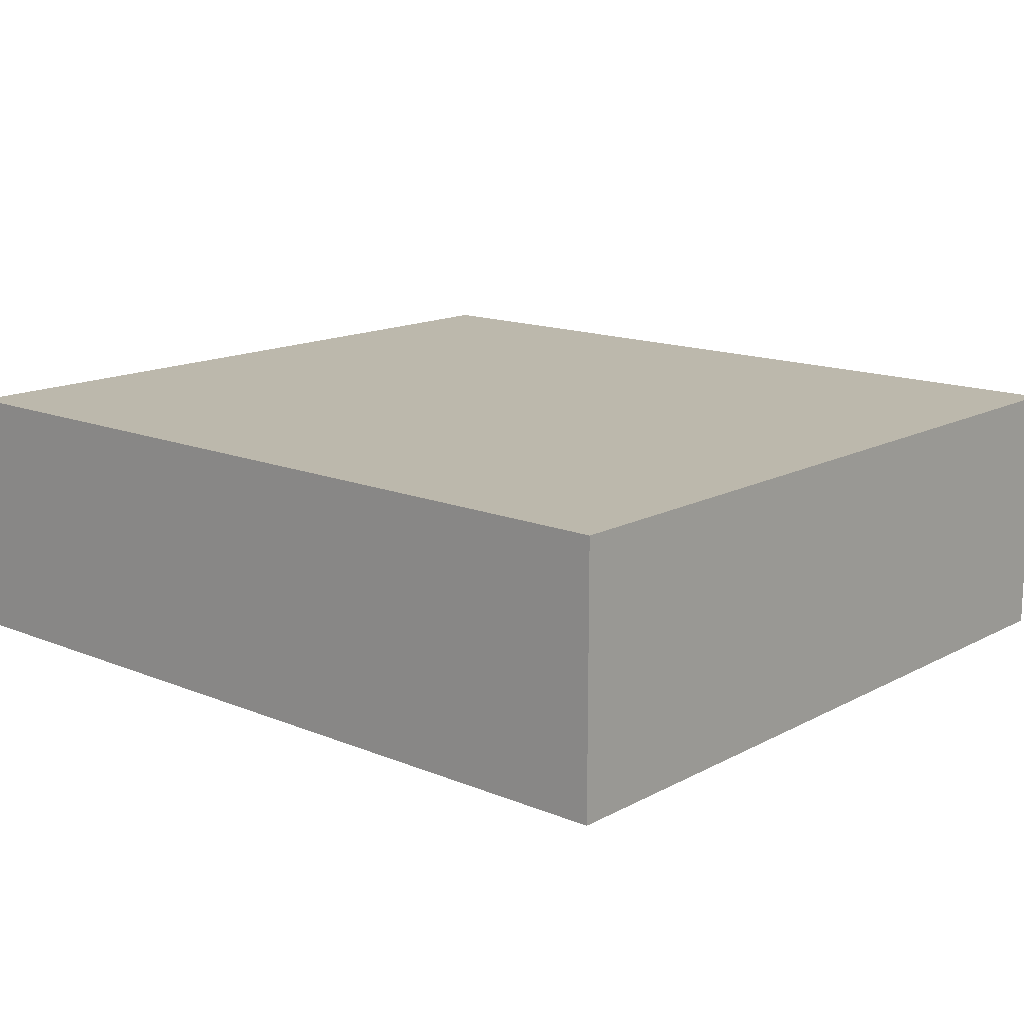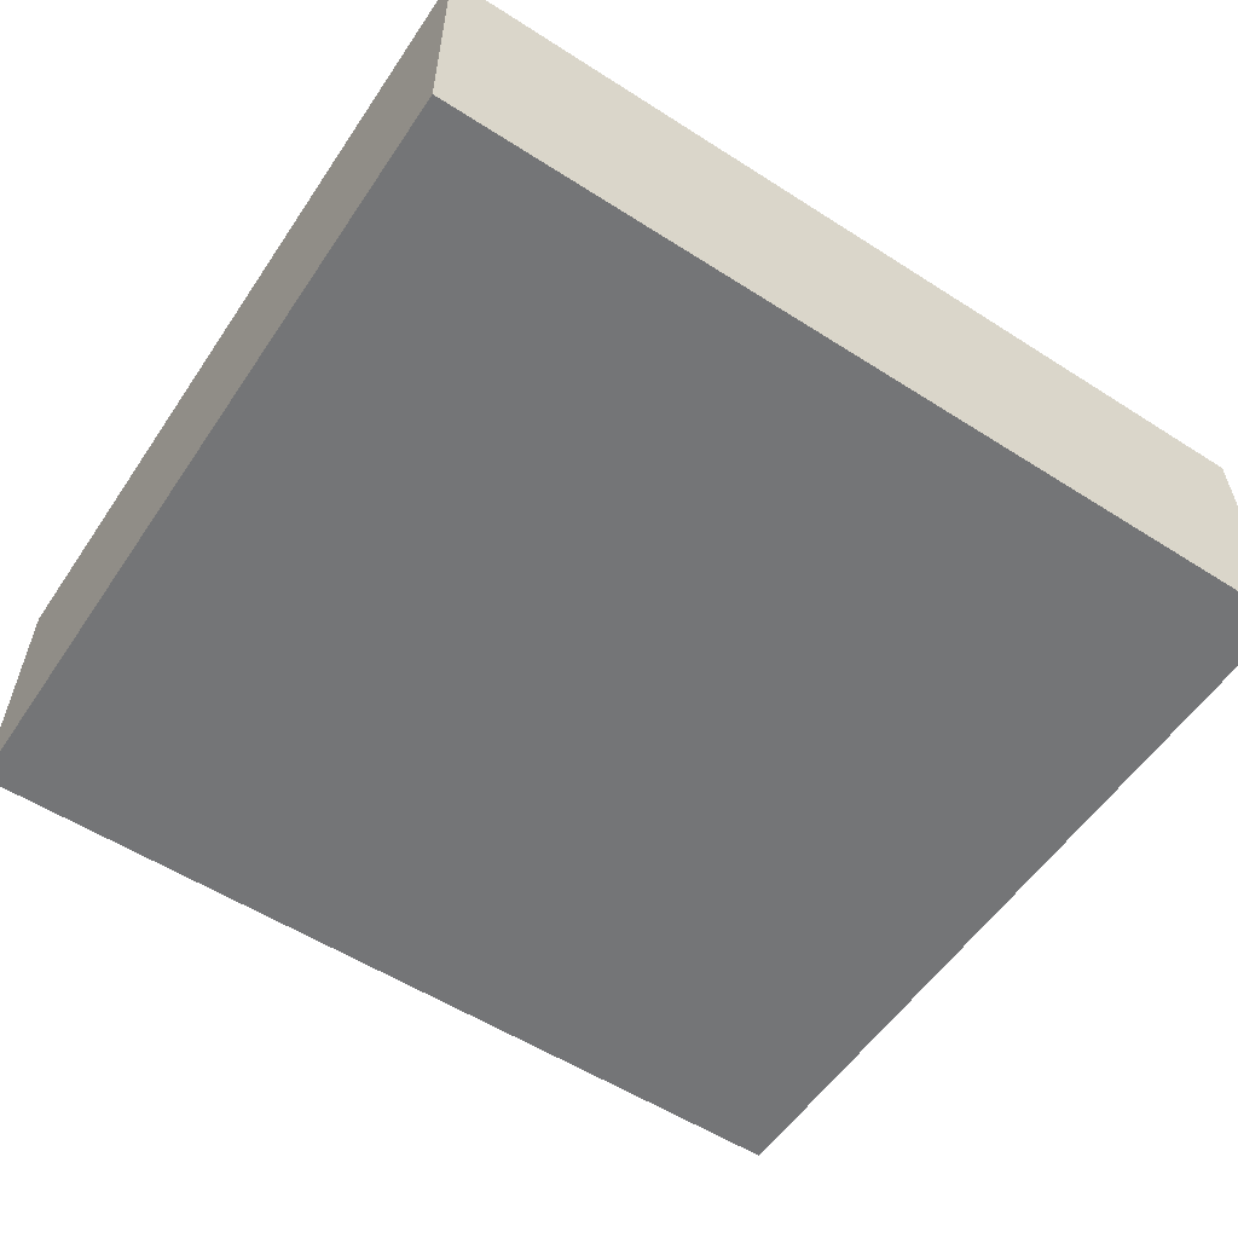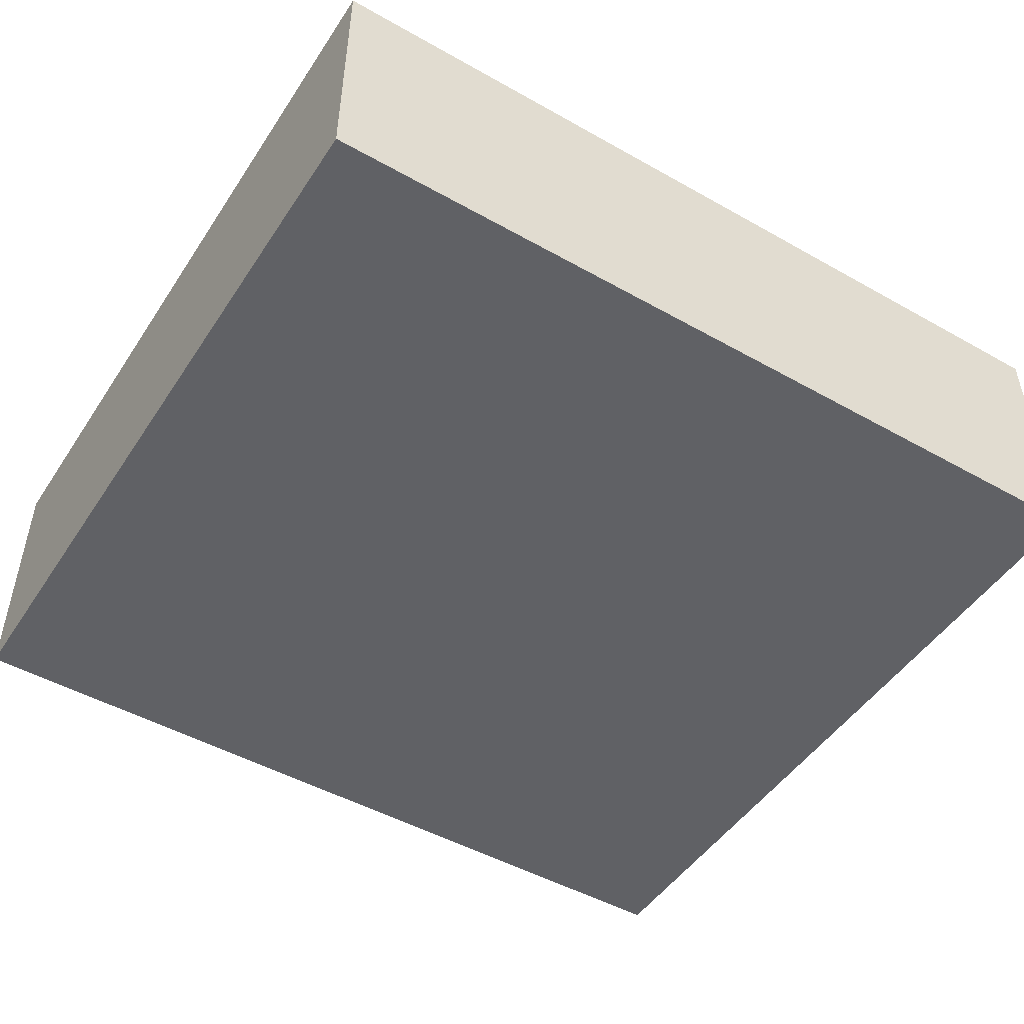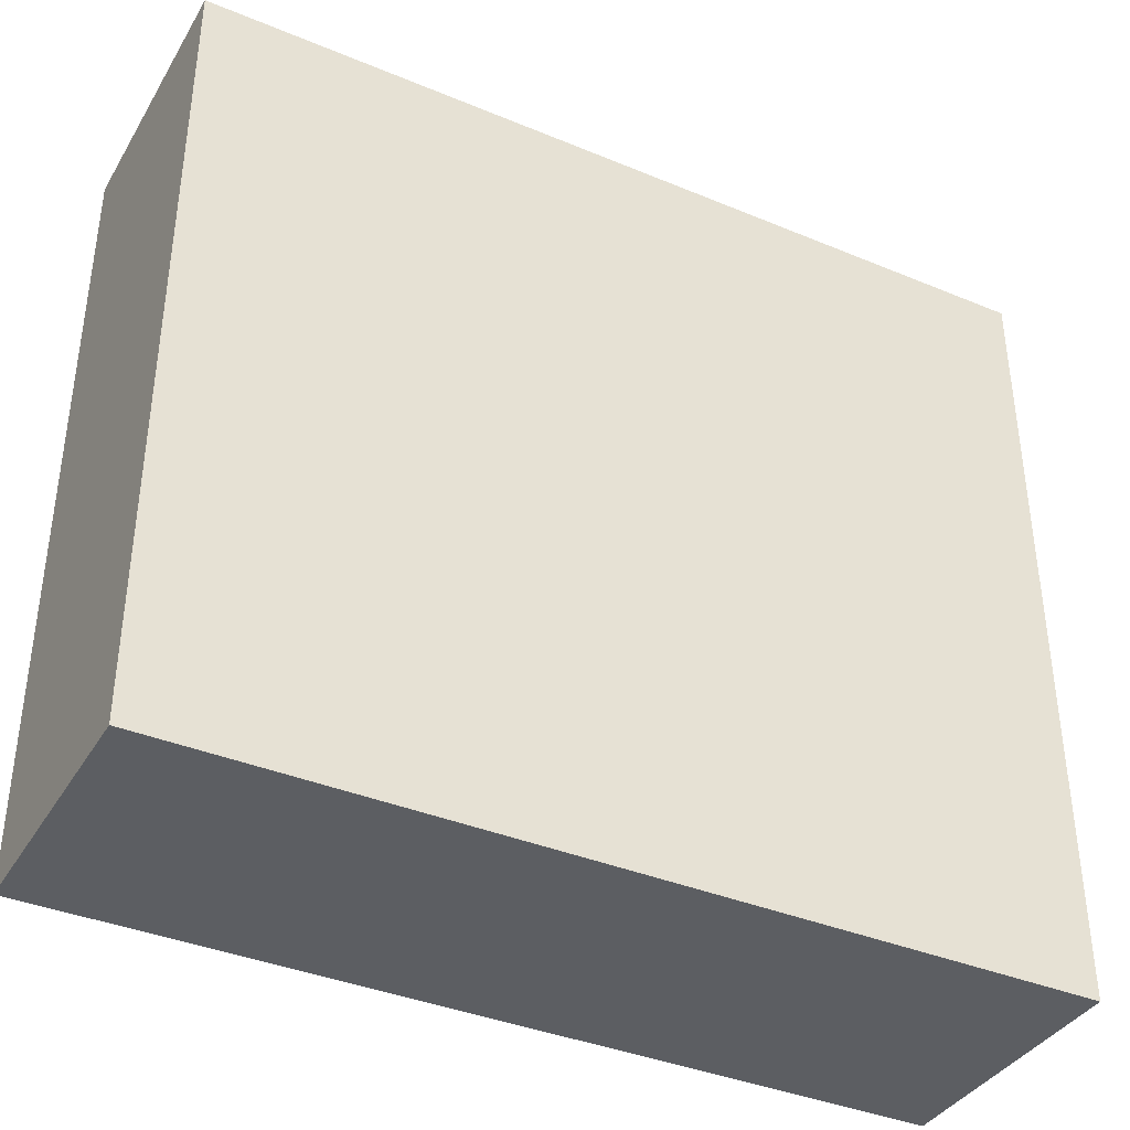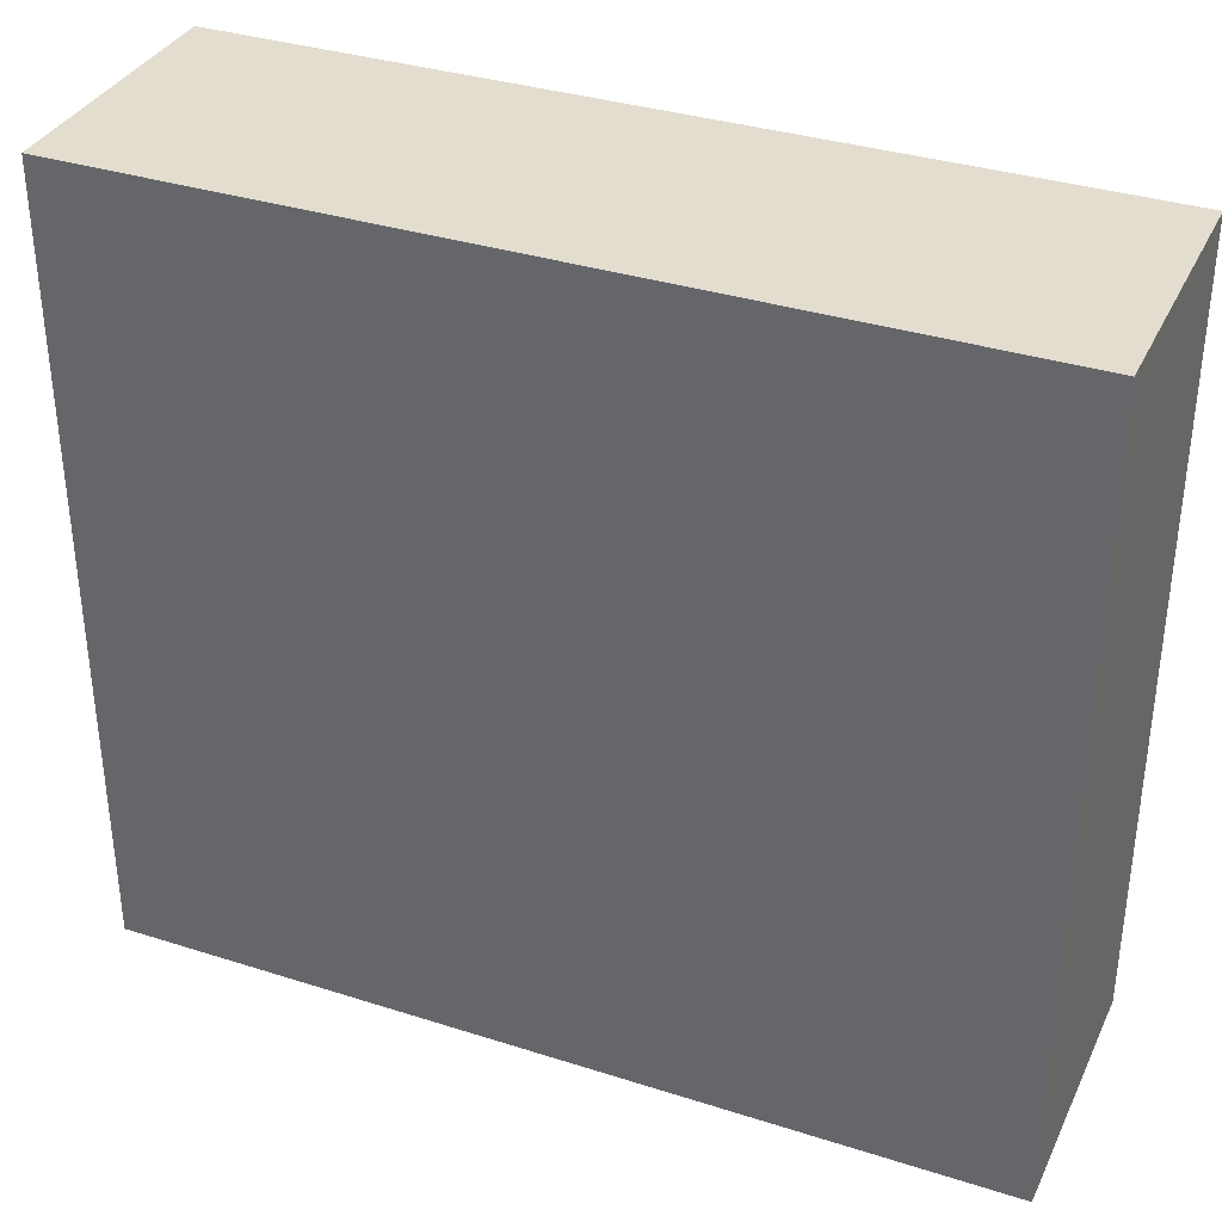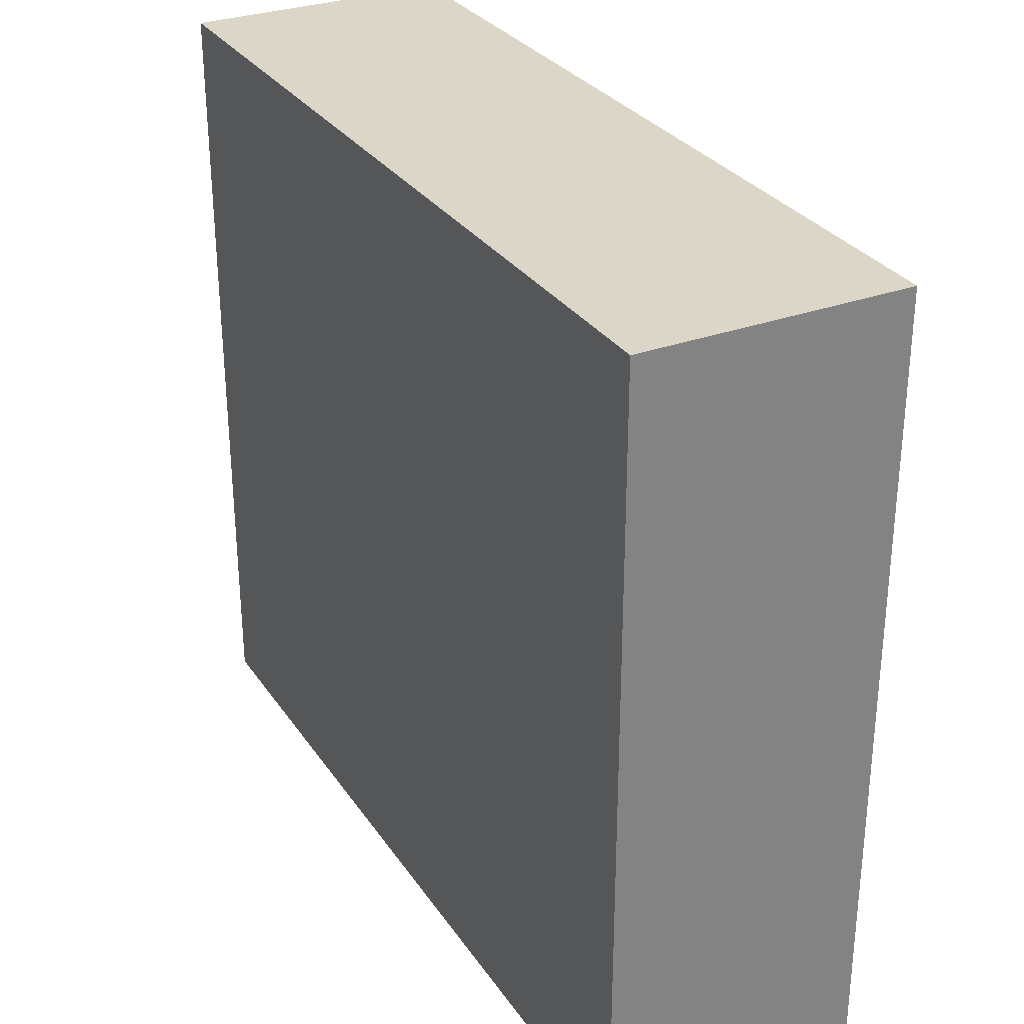
<metadata>
{"format":"obj","ext":"obj","renderer":"f3d","projection":"perspective","resolution":1024,"background":"white","views":[{"elev":14.6,"azim":41.4,"up":"+Y"},{"elev":-56.5,"azim":-33.7,"up":"+Y"},{"elev":-48.6,"azim":147.9,"up":"+Y"},{"elev":-38.1,"azim":152.2,"up":"+Z"},{"elev":35.0,"azim":23.0,"up":"+Z"},{"elev":30.2,"azim":-118.0,"up":"+Z"}]}
</metadata>
<code>
o
v -2.1 -0.6 1.9
v -2.1 -0.6 -2
v -2.1 0.7 1.9
v -2.1 0.7 -2
v 2.2 -0.6 1.9
v 2.2 -0.6 -2
v 2.2 0.7 1.9
v 2.2 0.7 -2
v -2.1 -0.6 1.9
v -2.1 0.7 1.9
v 2.2 -0.6 1.9
v 2.2 0.7 1.9
v -2.1 -0.6 -2
v -2.1 0.7 -2
v 2.2 -0.6 -2
v 2.2 0.7 -2
v -2.1 -0.6 1.9
v 2.2 -0.6 1.9
v -2.1 -0.6 -2
v 2.2 -0.6 -2
v -2.1 0.7 1.9
v 2.2 0.7 1.9
v -2.1 0.7 -2
v 2.2 0.7 -2
f 3 2 1
f 4 2 3
f 5 6 7
f 7 6 8
f 11 10 9
f 12 10 11
f 13 14 15
f 15 14 16
f 19 18 17
f 20 18 19
f 21 22 23
f 23 22 24

</code>
